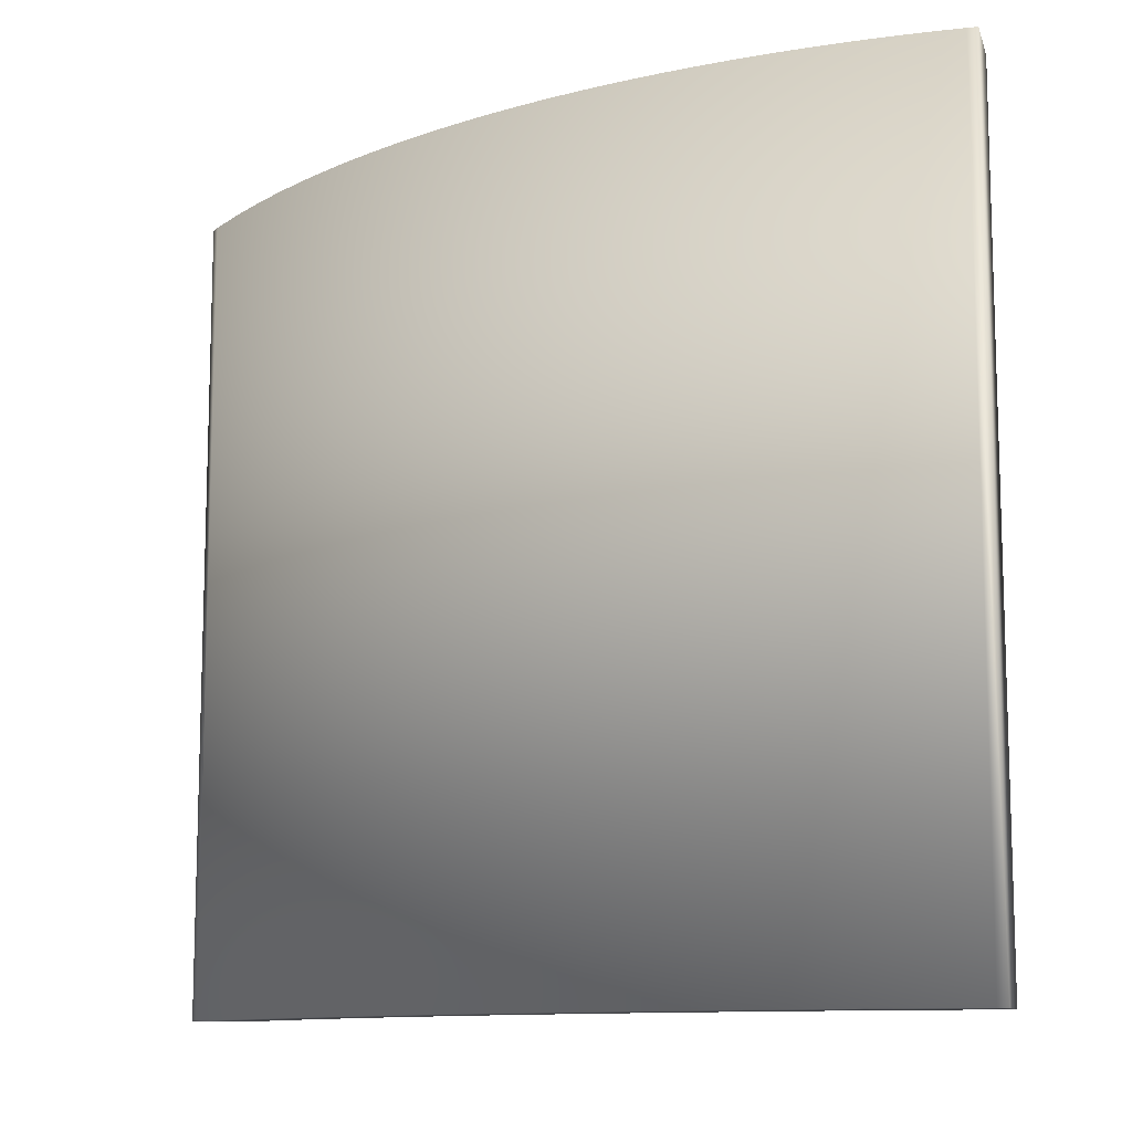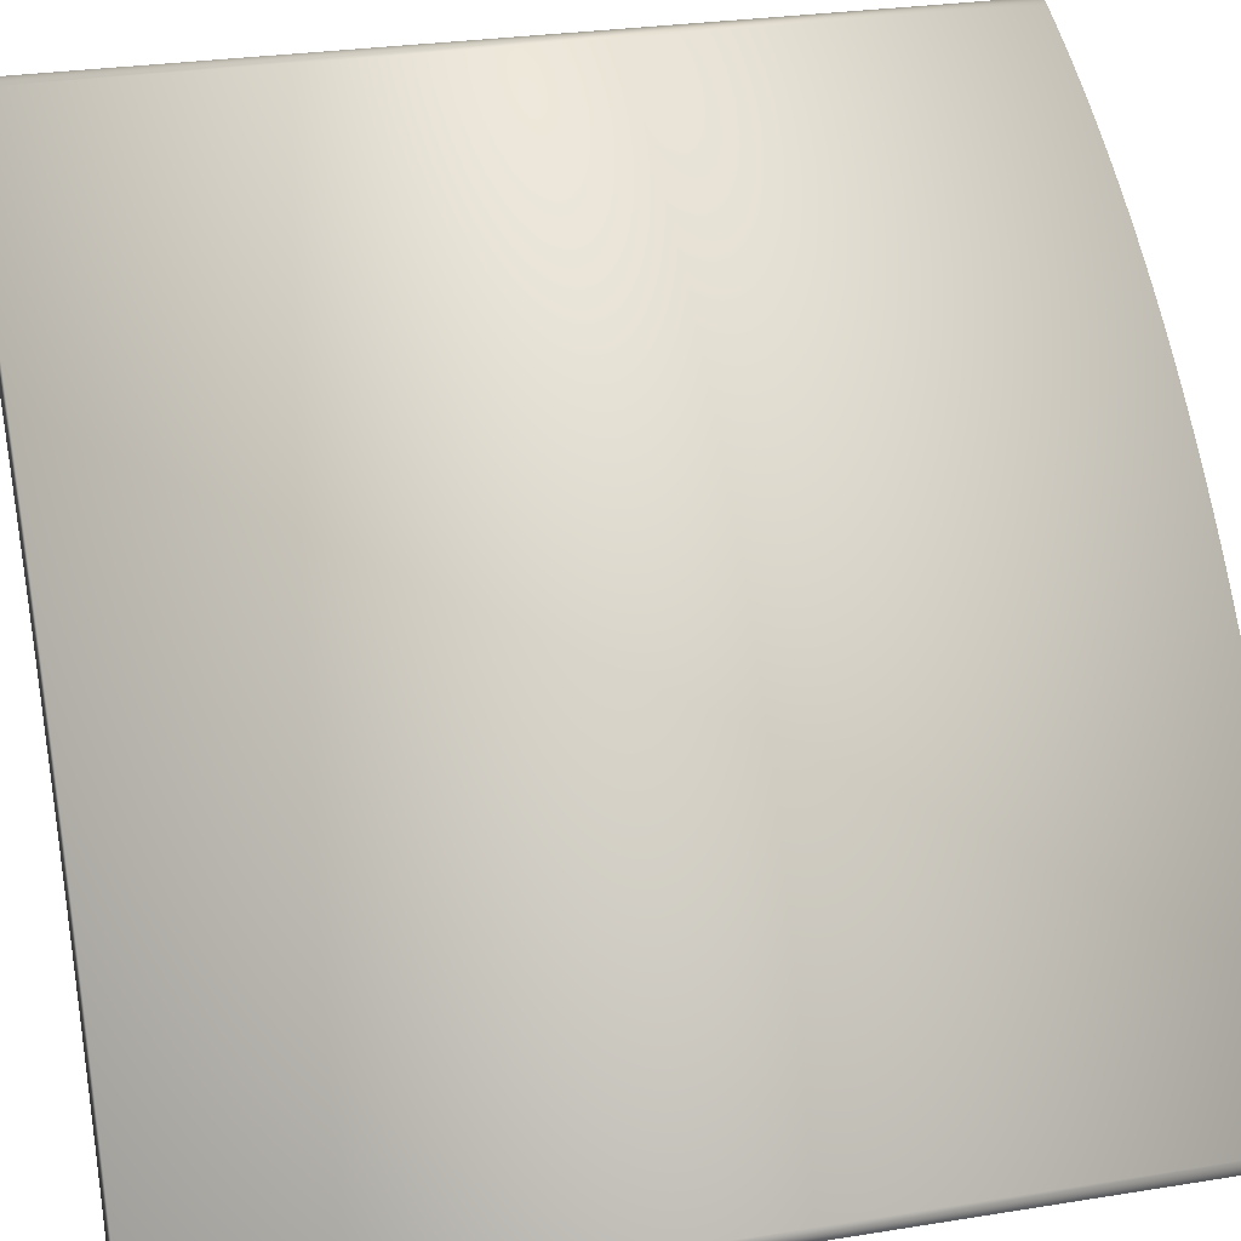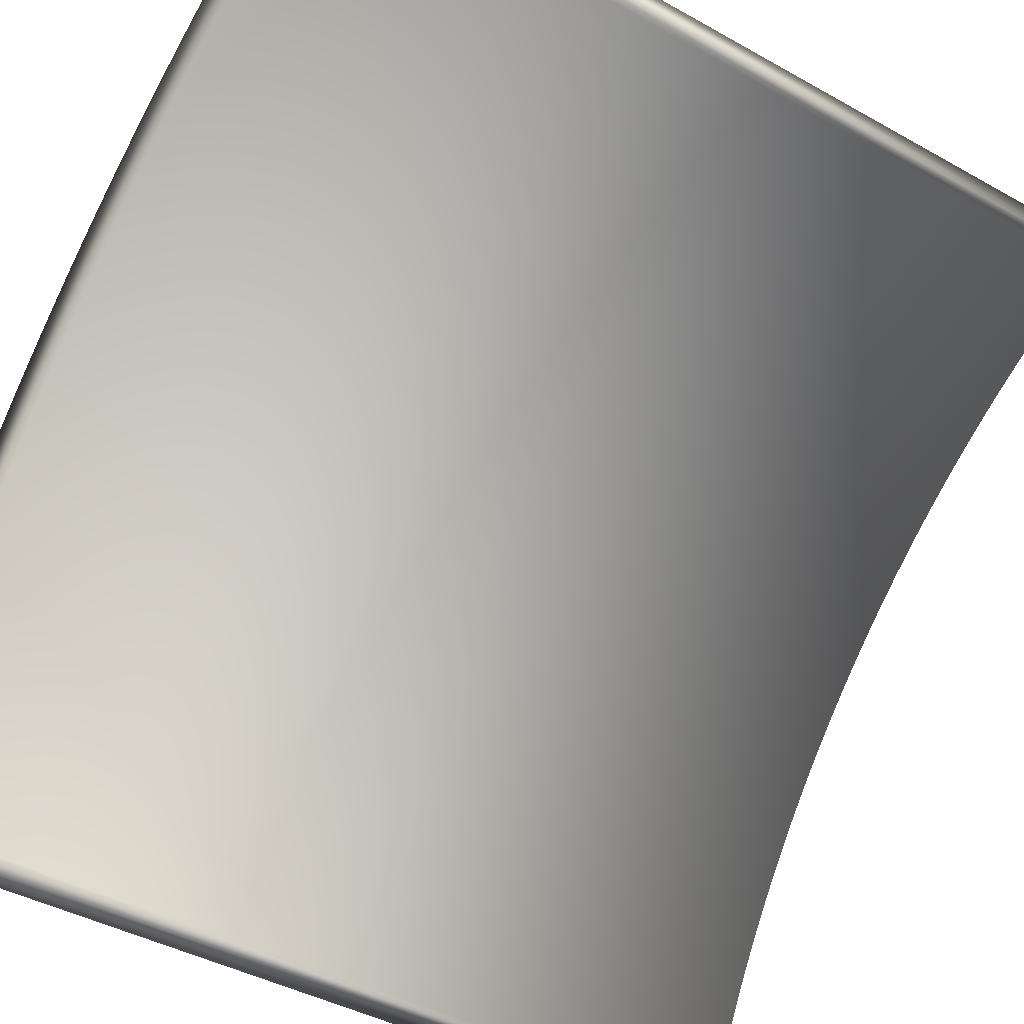
<metadata>
{"format":"obj","ext":"obj","renderer":"f3d","projection":"perspective","resolution":1024,"background":"white","views":[{"elev":-11.0,"azim":172.1,"up":"+Z"},{"elev":27.4,"azim":76.0,"up":"+Y"},{"elev":-40.0,"azim":-125.0,"up":"+Y"}]}
</metadata>
<code>
v -11.74 6.663 0
v -10.97 8.511 0
v -11.46 6.548 0
v -10.68 8.389 0
v -11.19 6.431 0
v -10.39 8.265 0
v -10.92 6.312 0
v -10.11 8.139 0
v -10.65 6.19 0
v -9.82 8.01 0
v -10.38 6.066 0
v -9.534 7.878 0
v -10.11 5.939 0
v -9.25 7.744 0
v -9.844 5.81 0
v -8.967 7.608 0
v -9.578 5.679 0
v -8.686 7.469 0
v -9.313 5.545 0
v -8.405 7.327 0
v -9.049 5.41 0
v -8.126 7.184 0
v -8.787 5.271 0
v -7.848 7.037 0
v -8.525 5.131 0
v -7.571 6.889 0
v -8.265 4.988 0
v -7.296 6.738 0
v -8.006 4.843 0
v -7.021 6.584 0
v -7.749 4.696 0
v -6.749 6.428 0
v -7.492 4.547 0
v -6.477 6.27 0
v -7.237 4.395 0
v -6.207 6.109 0
v -6.984 4.241 0
v -5.939 5.946 0
v -6.731 4.085 0
v -5.672 5.781 0
v -6.481 3.927 0
v -5.406 5.613 0
v -6.231 3.766 0
v -5.142 5.443 0
v -5.983 3.603 0
v -4.879 5.271 0
v -5.736 3.439 0
v -4.618 5.097 0
v -5.491 3.272 0
v -4.358 4.92 0
v -5.247 3.102 0
v -4.1 4.741 0
v -5.005 2.931 0
v -3.843 4.559 0
v -4.764 2.758 0
v -3.588 4.376 0
v -4.525 2.582 0
v -3.335 4.19 0
v -4.287 2.405 0
v -3.083 4.002 0
v -4.051 2.225 0
v -2.833 3.812 0
v -3.816 2.044 0
v -2.585 3.62 0
v -3.583 1.86 0
v -2.338 3.425 0
v -3.352 1.674 0
v -2.093 3.229 0
v -3.122 1.486 0
v -1.85 3.03 0
v -2.894 1.297 0
v -1.608 2.829 0
v -2.668 1.105 0
v -1.369 2.626 0
v -2.443 0.9114 0
v -1.131 2.421 0
v -2.22 0.7158 0
v -0.8944 2.214 0
v -1.998 0.5182 0
v -0.66 2.004 0
v -1.779 0.3187 0
v -0.4275 1.793 0
v -1.561 0.1173 0
v -0.1968 1.58 0
v -1.345 -0.08601 0
v 0.03203 1.365 0
v -1.13 -0.2912 0
v 0.259 1.147 0
v -0.9178 -0.4982 0
v 0.484 0.9283 0
v -0.7071 -0.7071 0
v 0.7071 0.7071 0
v -0.4982 -0.9178 0
v 0.9283 0.484 0
v -0.2912 -1.13 0
v 1.147 0.259 0
v -0.08601 -1.345 0
v 1.365 0.03203 0
v 0.1173 -1.561 0
v 1.58 -0.1968 0
v 0.3187 -1.779 0
v 1.793 -0.4275 0
v 0.5182 -1.998 0
v 2.004 -0.66 0
v 0.7158 -2.22 0
v 2.214 -0.8944 0
v 0.9114 -2.443 0
v 2.421 -1.131 0
v 1.105 -2.668 0
v 2.626 -1.369 0
v 1.297 -2.894 0
v 2.829 -1.608 0
v 1.486 -3.122 0
v 3.03 -1.85 0
v 1.674 -3.352 0
v 3.229 -2.093 0
v 1.86 -3.583 0
v 3.425 -2.338 0
v 2.044 -3.816 0
v 3.62 -2.585 0
v 2.225 -4.051 0
v 3.812 -2.833 0
v 2.405 -4.287 0
v 4.002 -3.083 0
v 2.582 -4.525 0
v 4.19 -3.335 0
v 2.758 -4.764 0
v 4.376 -3.588 0
v 2.931 -5.005 0
v 4.559 -3.843 0
v 3.102 -5.247 0
v 4.741 -4.1 0
v 3.272 -5.491 0
v 4.92 -4.358 0
v 3.439 -5.736 0
v 5.097 -4.618 0
v 3.603 -5.983 0
v 5.271 -4.879 0
v 3.766 -6.231 0
v 5.443 -5.142 0
v 3.927 -6.481 0
v 5.613 -5.406 0
v 4.085 -6.731 0
v 5.781 -5.672 0
v 4.241 -6.984 0
v 5.946 -5.939 0
v 4.395 -7.237 0
v 6.109 -6.207 0
v 4.547 -7.492 0
v 6.27 -6.477 0
v 4.696 -7.749 0
v 6.428 -6.749 0
v 4.843 -8.006 0
v 6.584 -7.021 0
v 4.988 -8.265 0
v 6.738 -7.296 0
v 5.131 -8.525 0
v 6.889 -7.571 0
v 5.271 -8.787 0
v 7.037 -7.848 0
v 5.41 -9.049 0
v 7.184 -8.126 0
v 5.545 -9.313 0
v 7.327 -8.405 0
v 5.679 -9.578 0
v 7.469 -8.686 0
v 5.81 -9.844 0
v 7.608 -8.967 0
v 5.939 -10.11 0
v 7.744 -9.25 0
v 6.066 -10.38 0
v 7.878 -9.534 0
v 6.19 -10.65 0
v 8.01 -9.82 0
v 6.312 -10.92 0
v 8.139 -10.11 0
v 6.431 -11.19 0
v 8.265 -10.39 0
v 6.548 -11.46 0
v 8.389 -10.68 0
v 6.663 -11.74 0
v 8.511 -10.97 0
v 6.663 -11.74 25
v 8.511 -10.97 25
v 6.548 -11.46 25
v 8.389 -10.68 25
v 6.431 -11.19 25
v 8.265 -10.39 25
v 6.312 -10.92 25
v 8.139 -10.11 25
v 6.19 -10.65 25
v 8.01 -9.82 25
v 6.066 -10.38 25
v 7.878 -9.534 25
v 5.939 -10.11 25
v 7.744 -9.25 25
v 5.81 -9.844 25
v 7.608 -8.967 25
v 5.679 -9.578 25
v 7.469 -8.686 25
v 5.545 -9.313 25
v 7.327 -8.405 25
v 5.41 -9.049 25
v 7.184 -8.126 25
v 5.271 -8.787 25
v 7.037 -7.848 25
v 5.131 -8.525 25
v 6.889 -7.571 25
v 4.988 -8.265 25
v 6.738 -7.296 25
v 4.843 -8.006 25
v 6.584 -7.021 25
v 4.696 -7.749 25
v 6.428 -6.749 25
v 4.547 -7.492 25
v 6.27 -6.477 25
v 4.395 -7.237 25
v 6.109 -6.207 25
v 4.241 -6.984 25
v 5.946 -5.939 25
v 4.085 -6.731 25
v 5.781 -5.672 25
v 3.927 -6.481 25
v 5.613 -5.406 25
v 3.766 -6.231 25
v 5.443 -5.142 25
v 3.603 -5.983 25
v 5.271 -4.879 25
v 3.439 -5.736 25
v 5.097 -4.618 25
v 3.272 -5.491 25
v 4.92 -4.358 25
v 3.102 -5.247 25
v 4.741 -4.1 25
v 2.931 -5.005 25
v 4.559 -3.843 25
v 2.758 -4.764 25
v 4.376 -3.588 25
v 2.582 -4.525 25
v 4.19 -3.335 25
v 2.405 -4.287 25
v 4.002 -3.083 25
v 2.225 -4.051 25
v 3.812 -2.833 25
v 2.044 -3.816 25
v 3.62 -2.585 25
v 1.86 -3.583 25
v 3.425 -2.338 25
v 1.674 -3.352 25
v 3.229 -2.093 25
v 1.486 -3.122 25
v 3.03 -1.85 25
v 1.297 -2.894 25
v 2.829 -1.608 25
v 1.105 -2.668 25
v 2.626 -1.369 25
v 0.9114 -2.443 25
v 2.421 -1.131 25
v 0.7158 -2.22 25
v 2.214 -0.8944 25
v 0.5182 -1.998 25
v 2.004 -0.66 25
v 0.3187 -1.779 25
v 1.793 -0.4275 25
v 0.1173 -1.561 25
v 1.58 -0.1968 25
v -0.08601 -1.345 25
v 1.365 0.03203 25
v -0.2912 -1.13 25
v 1.147 0.259 25
v -0.4982 -0.9178 25
v 0.9283 0.484 25
v -0.7071 -0.7071 25
v 0.7071 0.7071 25
v -0.9178 -0.4982 25
v 0.484 0.9283 25
v -1.13 -0.2912 25
v 0.259 1.147 25
v -1.345 -0.08601 25
v 0.03203 1.365 25
v -1.561 0.1173 25
v -0.1968 1.58 25
v -1.779 0.3187 25
v -0.4275 1.793 25
v -1.998 0.5182 25
v -0.66 2.004 25
v -2.22 0.7158 25
v -0.8944 2.214 25
v -2.443 0.9114 25
v -1.131 2.421 25
v -2.668 1.105 25
v -1.369 2.626 25
v -2.894 1.297 25
v -1.608 2.829 25
v -3.122 1.486 25
v -1.85 3.03 25
v -3.352 1.674 25
v -2.093 3.229 25
v -3.583 1.86 25
v -2.338 3.425 25
v -3.816 2.044 25
v -2.585 3.62 25
v -4.051 2.225 25
v -2.833 3.812 25
v -4.287 2.405 25
v -3.083 4.002 25
v -4.525 2.582 25
v -3.335 4.19 25
v -4.764 2.758 25
v -3.588 4.376 25
v -5.005 2.931 25
v -3.843 4.559 25
v -5.247 3.102 25
v -4.1 4.741 25
v -5.491 3.272 25
v -4.358 4.92 25
v -5.736 3.439 25
v -4.618 5.097 25
v -5.983 3.603 25
v -4.879 5.271 25
v -6.231 3.766 25
v -5.142 5.443 25
v -6.481 3.927 25
v -5.406 5.613 25
v -6.731 4.085 25
v -5.672 5.781 25
v -6.984 4.241 25
v -5.939 5.946 25
v -7.237 4.395 25
v -6.207 6.109 25
v -7.492 4.547 25
v -6.477 6.27 25
v -7.749 4.696 25
v -6.749 6.428 25
v -8.006 4.843 25
v -7.021 6.584 25
v -8.265 4.988 25
v -7.296 6.738 25
v -8.525 5.131 25
v -7.571 6.889 25
v -8.787 5.271 25
v -7.848 7.037 25
v -9.049 5.41 25
v -8.126 7.184 25
v -9.313 5.545 25
v -8.405 7.327 25
v -9.578 5.679 25
v -8.686 7.469 25
v -9.844 5.81 25
v -8.967 7.608 25
v -10.11 5.939 25
v -9.25 7.744 25
v -10.38 6.066 25
v -9.534 7.878 25
v -10.65 6.19 25
v -9.82 8.01 25
v -10.92 6.312 25
v -10.11 8.139 25
v -11.19 6.431 25
v -10.39 8.265 25
v -11.46 6.548 25
v -10.68 8.389 25
v -11.74 6.663 25
v -10.97 8.511 25
f 1 2 3
f 2 4 3
f 3 4 5
f 4 6 5
f 5 6 7
f 6 8 7
f 7 8 9
f 8 10 9
f 9 10 11
f 10 12 11
f 11 12 13
f 12 14 13
f 13 14 15
f 14 16 15
f 15 16 17
f 16 18 17
f 17 18 19
f 18 20 19
f 19 20 21
f 20 22 21
f 21 22 23
f 22 24 23
f 23 24 25
f 24 26 25
f 25 26 27
f 26 28 27
f 27 28 29
f 28 30 29
f 29 30 31
f 30 32 31
f 31 32 33
f 32 34 33
f 33 34 35
f 34 36 35
f 35 36 37
f 36 38 37
f 37 38 39
f 38 40 39
f 39 40 41
f 40 42 41
f 41 42 43
f 42 44 43
f 43 44 45
f 44 46 45
f 45 46 47
f 46 48 47
f 47 48 49
f 48 50 49
f 49 50 51
f 50 52 51
f 51 52 53
f 52 54 53
f 53 54 55
f 54 56 55
f 55 56 57
f 56 58 57
f 57 58 59
f 58 60 59
f 59 60 61
f 60 62 61
f 61 62 63
f 62 64 63
f 63 64 65
f 64 66 65
f 65 66 67
f 66 68 67
f 67 68 69
f 68 70 69
f 69 70 71
f 70 72 71
f 71 72 73
f 72 74 73
f 73 74 75
f 74 76 75
f 75 76 77
f 76 78 77
f 77 78 79
f 78 80 79
f 79 80 81
f 80 82 81
f 81 82 83
f 82 84 83
f 83 84 85
f 84 86 85
f 85 86 87
f 86 88 87
f 87 88 89
f 88 90 89
f 89 90 91
f 90 92 91
f 91 92 93
f 92 94 93
f 93 94 95
f 94 96 95
f 95 96 97
f 96 98 97
f 97 98 99
f 98 100 99
f 99 100 101
f 100 102 101
f 101 102 103
f 102 104 103
f 103 104 105
f 104 106 105
f 105 106 107
f 106 108 107
f 107 108 109
f 108 110 109
f 109 110 111
f 110 112 111
f 111 112 113
f 112 114 113
f 113 114 115
f 114 116 115
f 115 116 117
f 116 118 117
f 117 118 119
f 118 120 119
f 119 120 121
f 120 122 121
f 121 122 123
f 122 124 123
f 123 124 125
f 124 126 125
f 125 126 127
f 126 128 127
f 127 128 129
f 128 130 129
f 129 130 131
f 130 132 131
f 131 132 133
f 132 134 133
f 133 134 135
f 134 136 135
f 135 136 137
f 136 138 137
f 137 138 139
f 138 140 139
f 139 140 141
f 140 142 141
f 141 142 143
f 142 144 143
f 143 144 145
f 144 146 145
f 145 146 147
f 146 148 147
f 147 148 149
f 148 150 149
f 149 150 151
f 150 152 151
f 151 152 153
f 152 154 153
f 153 154 155
f 154 156 155
f 155 156 157
f 156 158 157
f 157 158 159
f 158 160 159
f 159 160 161
f 160 162 161
f 161 162 163
f 162 164 163
f 163 164 165
f 164 166 165
f 165 166 167
f 166 168 167
f 167 168 169
f 168 170 169
f 169 170 171
f 170 172 171
f 171 172 173
f 172 174 173
f 173 174 175
f 174 176 175
f 175 176 177
f 176 178 177
f 177 178 179
f 178 180 179
f 179 180 181
f 180 182 181
f 183 184 185
f 184 186 185
f 185 186 187
f 186 188 187
f 187 188 189
f 188 190 189
f 189 190 191
f 190 192 191
f 191 192 193
f 192 194 193
f 193 194 195
f 194 196 195
f 195 196 197
f 196 198 197
f 197 198 199
f 198 200 199
f 199 200 201
f 200 202 201
f 201 202 203
f 202 204 203
f 203 204 205
f 204 206 205
f 205 206 207
f 206 208 207
f 207 208 209
f 208 210 209
f 209 210 211
f 210 212 211
f 211 212 213
f 212 214 213
f 213 214 215
f 214 216 215
f 215 216 217
f 216 218 217
f 217 218 219
f 218 220 219
f 219 220 221
f 220 222 221
f 221 222 223
f 222 224 223
f 223 224 225
f 224 226 225
f 225 226 227
f 226 228 227
f 227 228 229
f 228 230 229
f 229 230 231
f 230 232 231
f 231 232 233
f 232 234 233
f 233 234 235
f 234 236 235
f 235 236 237
f 236 238 237
f 237 238 239
f 238 240 239
f 239 240 241
f 240 242 241
f 241 242 243
f 242 244 243
f 243 244 245
f 244 246 245
f 245 246 247
f 246 248 247
f 247 248 249
f 248 250 249
f 249 250 251
f 250 252 251
f 251 252 253
f 252 254 253
f 253 254 255
f 254 256 255
f 255 256 257
f 256 258 257
f 257 258 259
f 258 260 259
f 259 260 261
f 260 262 261
f 261 262 263
f 262 264 263
f 263 264 265
f 264 266 265
f 265 266 267
f 266 268 267
f 267 268 269
f 268 270 269
f 269 270 271
f 270 272 271
f 271 272 273
f 272 274 273
f 273 274 275
f 274 276 275
f 275 276 277
f 276 278 277
f 277 278 279
f 278 280 279
f 279 280 281
f 280 282 281
f 281 282 283
f 282 284 283
f 283 284 285
f 284 286 285
f 285 286 287
f 286 288 287
f 287 288 289
f 288 290 289
f 289 290 291
f 290 292 291
f 291 292 293
f 292 294 293
f 293 294 295
f 294 296 295
f 295 296 297
f 296 298 297
f 297 298 299
f 298 300 299
f 299 300 301
f 300 302 301
f 301 302 303
f 302 304 303
f 303 304 305
f 304 306 305
f 305 306 307
f 306 308 307
f 307 308 309
f 308 310 309
f 309 310 311
f 310 312 311
f 311 312 313
f 312 314 313
f 313 314 315
f 314 316 315
f 315 316 317
f 316 318 317
f 317 318 319
f 318 320 319
f 319 320 321
f 320 322 321
f 321 322 323
f 322 324 323
f 323 324 325
f 324 326 325
f 325 326 327
f 326 328 327
f 327 328 329
f 328 330 329
f 329 330 331
f 330 332 331
f 331 332 333
f 332 334 333
f 333 334 335
f 334 336 335
f 335 336 337
f 336 338 337
f 337 338 339
f 338 340 339
f 339 340 341
f 340 342 341
f 341 342 343
f 342 344 343
f 343 344 345
f 344 346 345
f 345 346 347
f 346 348 347
f 347 348 349
f 348 350 349
f 349 350 351
f 350 352 351
f 351 352 353
f 352 354 353
f 353 354 355
f 354 356 355
f 355 356 357
f 356 358 357
f 357 358 359
f 358 360 359
f 359 360 361
f 360 362 361
f 361 362 363
f 362 364 363
f 184 182 180
f 184 180 186
f 180 178 186
f 186 178 188
f 178 176 188
f 188 176 190
f 176 174 190
f 190 174 192
f 174 172 192
f 192 172 194
f 172 170 194
f 194 170 196
f 170 168 196
f 196 168 198
f 168 166 198
f 198 166 200
f 166 164 200
f 200 164 202
f 164 162 202
f 202 162 204
f 162 160 204
f 204 160 206
f 160 158 206
f 206 158 208
f 158 156 208
f 208 156 210
f 156 154 210
f 210 154 212
f 154 152 212
f 212 152 214
f 152 150 214
f 214 150 216
f 150 148 216
f 216 148 218
f 148 146 218
f 218 146 220
f 146 144 220
f 220 144 222
f 144 142 222
f 222 142 224
f 142 140 224
f 224 140 226
f 140 138 226
f 226 138 228
f 138 136 228
f 228 136 230
f 136 134 230
f 230 134 232
f 134 132 232
f 232 132 234
f 132 130 234
f 234 130 236
f 130 128 236
f 236 128 238
f 128 126 238
f 238 126 240
f 126 124 240
f 240 124 242
f 124 122 242
f 242 122 244
f 122 120 244
f 244 120 246
f 120 118 246
f 246 118 248
f 118 116 248
f 248 116 250
f 116 114 250
f 250 114 252
f 114 112 252
f 252 112 254
f 112 110 254
f 254 110 256
f 110 108 256
f 256 108 258
f 108 106 258
f 258 106 260
f 106 104 260
f 260 104 262
f 104 102 262
f 262 102 264
f 102 100 264
f 264 100 266
f 100 98 266
f 266 98 268
f 98 96 268
f 268 96 270
f 96 94 270
f 270 94 272
f 94 92 272
f 272 92 274
f 92 90 274
f 274 90 276
f 90 88 276
f 276 88 278
f 88 86 278
f 278 86 280
f 86 84 280
f 280 84 282
f 84 82 282
f 282 82 284
f 82 80 284
f 284 80 286
f 80 78 286
f 286 78 288
f 78 76 288
f 288 76 290
f 76 74 290
f 290 74 292
f 74 72 292
f 292 72 294
f 72 70 294
f 294 70 296
f 70 68 296
f 296 68 298
f 68 66 298
f 298 66 300
f 66 64 300
f 300 64 302
f 64 62 302
f 302 62 304
f 62 60 304
f 304 60 306
f 60 58 306
f 306 58 308
f 58 56 308
f 308 56 310
f 56 54 310
f 310 54 312
f 54 52 312
f 312 52 314
f 52 50 314
f 314 50 316
f 50 48 316
f 316 48 318
f 48 46 318
f 318 46 320
f 46 44 320
f 320 44 322
f 44 42 322
f 322 42 324
f 42 40 324
f 324 40 326
f 40 38 326
f 326 38 328
f 38 36 328
f 328 36 330
f 36 34 330
f 330 34 332
f 34 32 332
f 332 32 334
f 32 30 334
f 334 30 336
f 30 28 336
f 336 28 338
f 28 26 338
f 338 26 340
f 26 24 340
f 340 24 342
f 24 22 342
f 342 22 344
f 22 20 344
f 344 20 346
f 20 18 346
f 346 18 348
f 18 16 348
f 348 16 350
f 16 14 350
f 350 14 352
f 14 12 352
f 352 12 354
f 12 10 354
f 354 10 356
f 10 8 356
f 356 8 358
f 8 6 358
f 358 6 360
f 6 4 360
f 360 4 362
f 4 2 362
f 362 2 364
f 184 183 182
f 183 181 182
f 363 364 1
f 364 2 1
f 363 1 361
f 1 3 361
f 361 3 359
f 3 5 359
f 359 5 357
f 5 7 357
f 357 7 355
f 7 9 355
f 355 9 353
f 9 11 353
f 353 11 351
f 11 13 351
f 351 13 349
f 13 15 349
f 349 15 347
f 15 17 347
f 347 17 345
f 17 19 345
f 345 19 343
f 19 21 343
f 343 21 341
f 21 23 341
f 341 23 339
f 23 25 339
f 339 25 337
f 25 27 337
f 337 27 335
f 27 29 335
f 335 29 333
f 29 31 333
f 333 31 331
f 31 33 331
f 331 33 329
f 33 35 329
f 329 35 327
f 35 37 327
f 327 37 325
f 37 39 325
f 325 39 323
f 39 41 323
f 323 41 321
f 41 43 321
f 321 43 319
f 43 45 319
f 319 45 317
f 45 47 317
f 317 47 315
f 47 49 315
f 315 49 313
f 49 51 313
f 313 51 311
f 51 53 311
f 311 53 309
f 53 55 309
f 309 55 307
f 55 57 307
f 307 57 305
f 57 59 305
f 305 59 303
f 59 61 303
f 303 61 301
f 61 63 301
f 301 63 299
f 63 65 299
f 299 65 297
f 65 67 297
f 297 67 295
f 67 69 295
f 295 69 293
f 69 71 293
f 293 71 291
f 71 73 291
f 291 73 289
f 73 75 289
f 289 75 287
f 75 77 287
f 287 77 285
f 77 79 285
f 285 79 283
f 79 81 283
f 283 81 281
f 81 83 281
f 281 83 279
f 83 85 279
f 279 85 277
f 85 87 277
f 277 87 275
f 87 89 275
f 275 89 273
f 89 91 273
f 273 91 271
f 91 93 271
f 271 93 269
f 93 95 269
f 269 95 267
f 95 97 267
f 267 97 265
f 97 99 265
f 265 99 263
f 99 101 263
f 263 101 261
f 101 103 261
f 261 103 259
f 103 105 259
f 259 105 257
f 105 107 257
f 257 107 255
f 107 109 255
f 255 109 253
f 109 111 253
f 253 111 251
f 111 113 251
f 251 113 249
f 113 115 249
f 249 115 247
f 115 117 247
f 247 117 245
f 117 119 245
f 245 119 243
f 119 121 243
f 243 121 241
f 121 123 241
f 241 123 239
f 123 125 239
f 239 125 237
f 125 127 237
f 237 127 235
f 127 129 235
f 235 129 233
f 129 131 233
f 233 131 231
f 131 133 231
f 231 133 229
f 133 135 229
f 229 135 227
f 135 137 227
f 227 137 225
f 137 139 225
f 225 139 223
f 139 141 223
f 223 141 221
f 141 143 221
f 221 143 219
f 143 145 219
f 219 145 217
f 145 147 217
f 217 147 215
f 147 149 215
f 215 149 213
f 149 151 213
f 213 151 211
f 151 153 211
f 211 153 209
f 153 155 209
f 209 155 207
f 155 157 207
f 207 157 205
f 157 159 205
f 205 159 203
f 159 161 203
f 203 161 201
f 161 163 201
f 201 163 199
f 163 165 199
f 199 165 197
f 165 167 197
f 197 167 195
f 167 169 195
f 195 169 193
f 169 171 193
f 193 171 191
f 171 173 191
f 191 173 189
f 173 175 189
f 189 175 187
f 175 177 187
f 187 177 185
f 177 179 185
f 185 179 183
f 179 181 183

</code>
